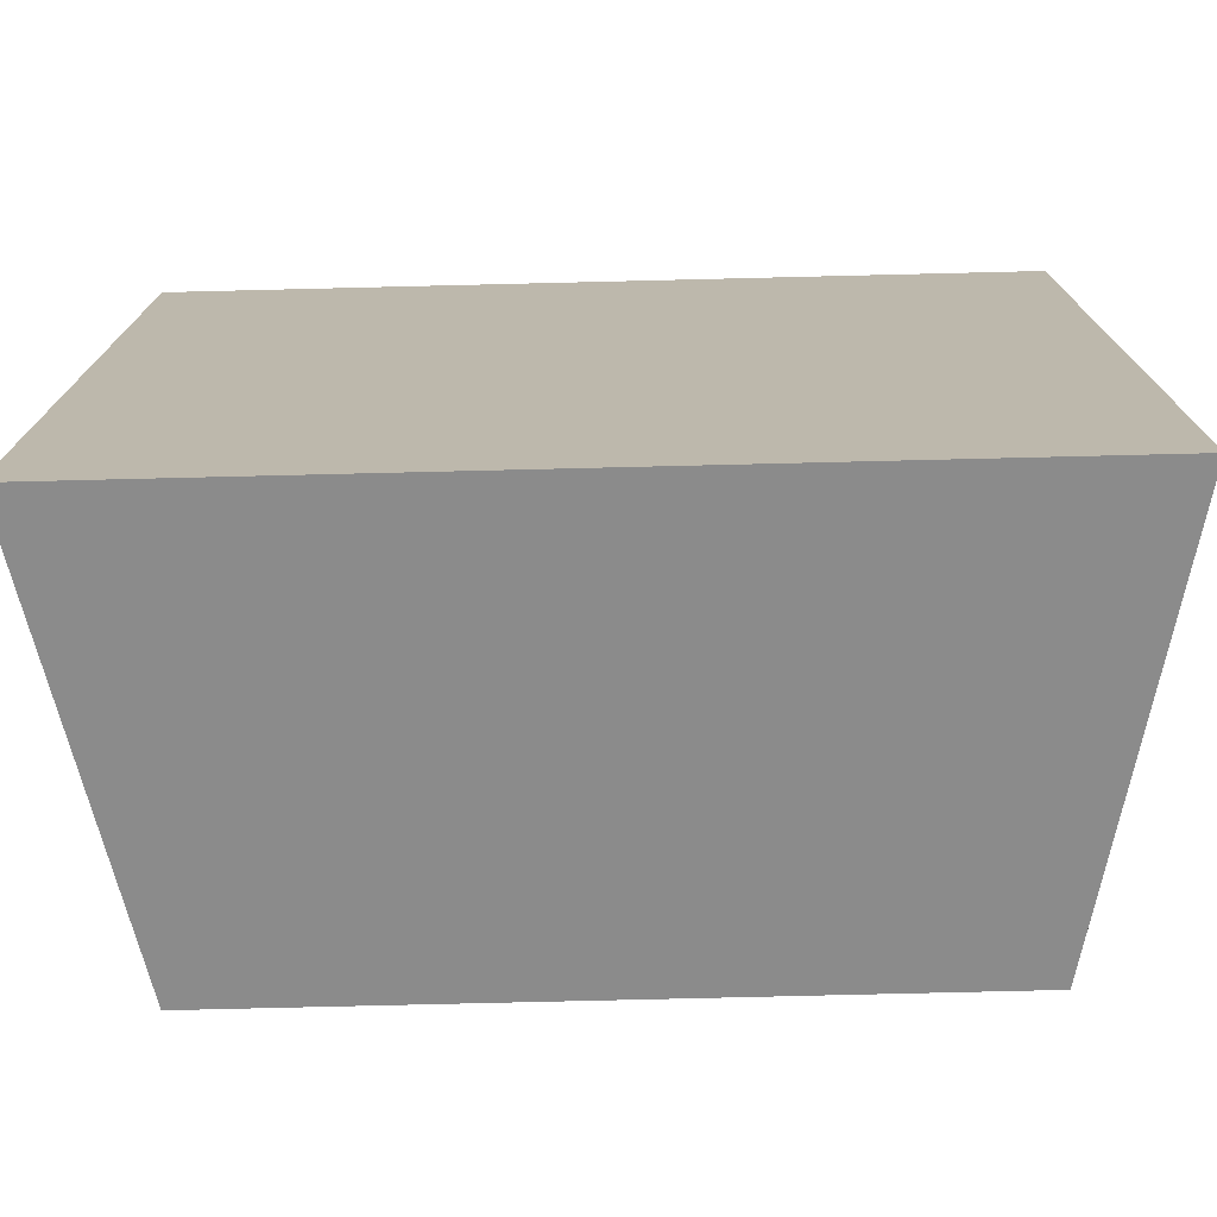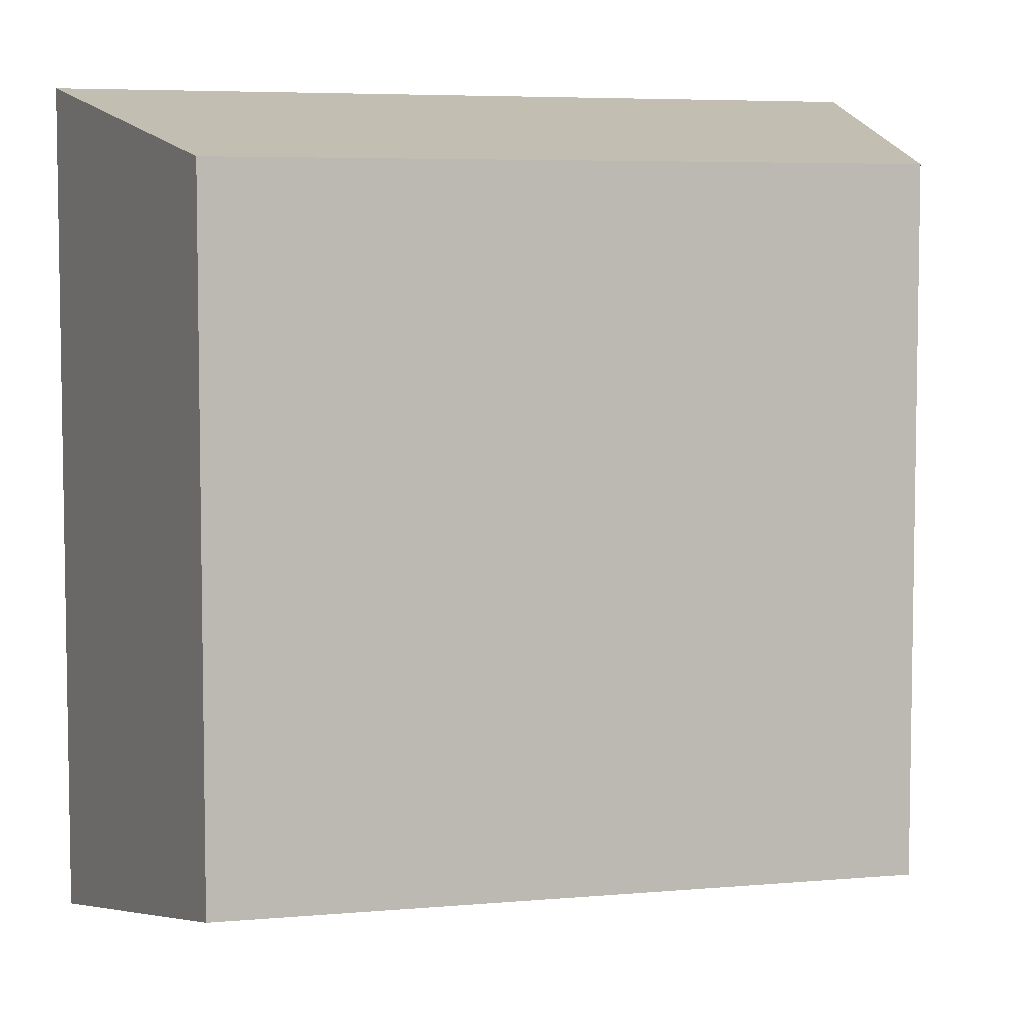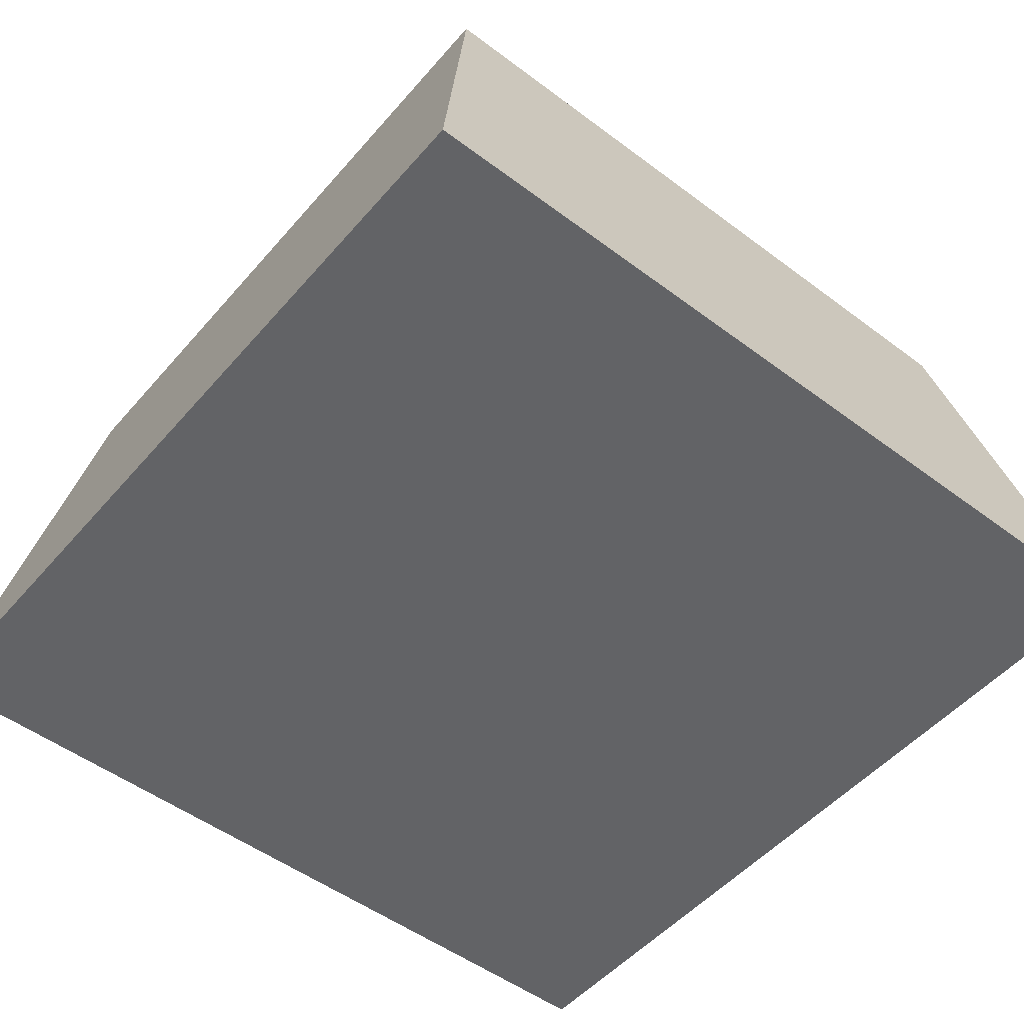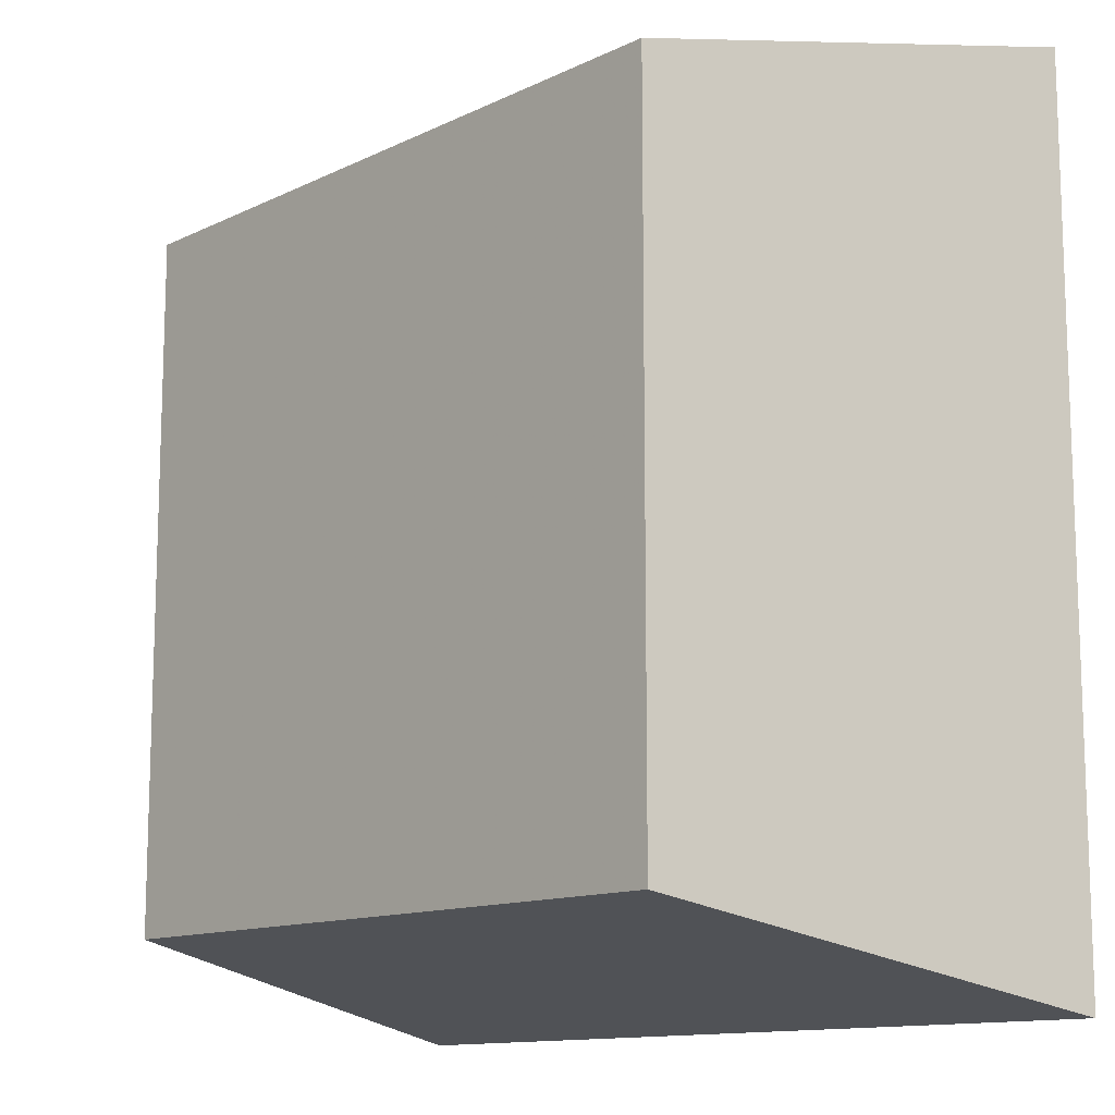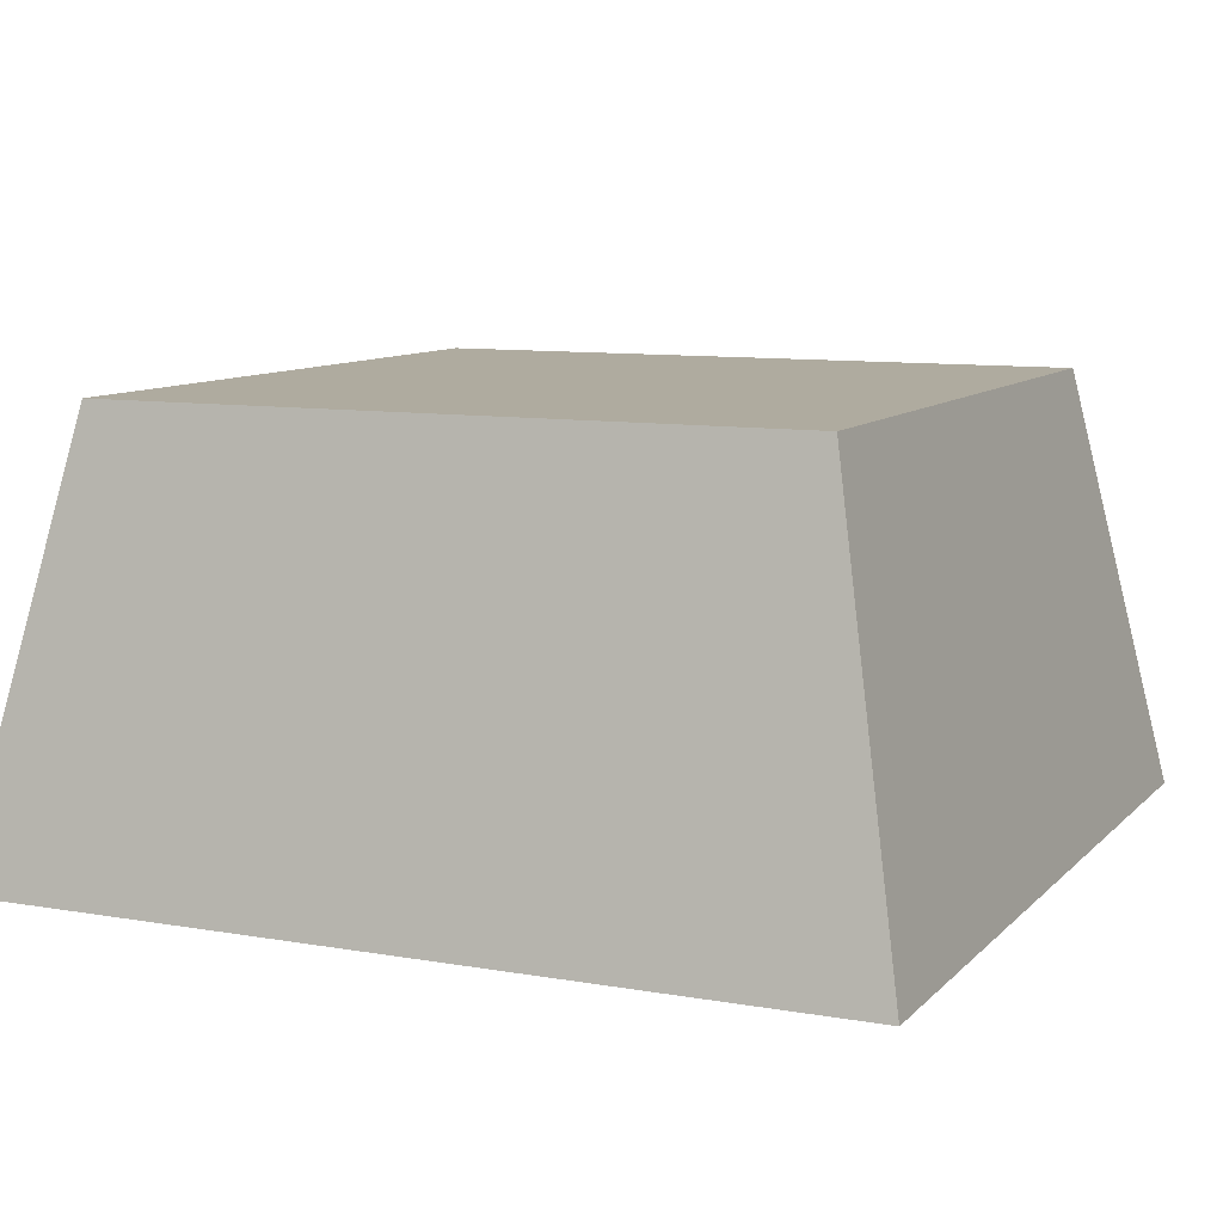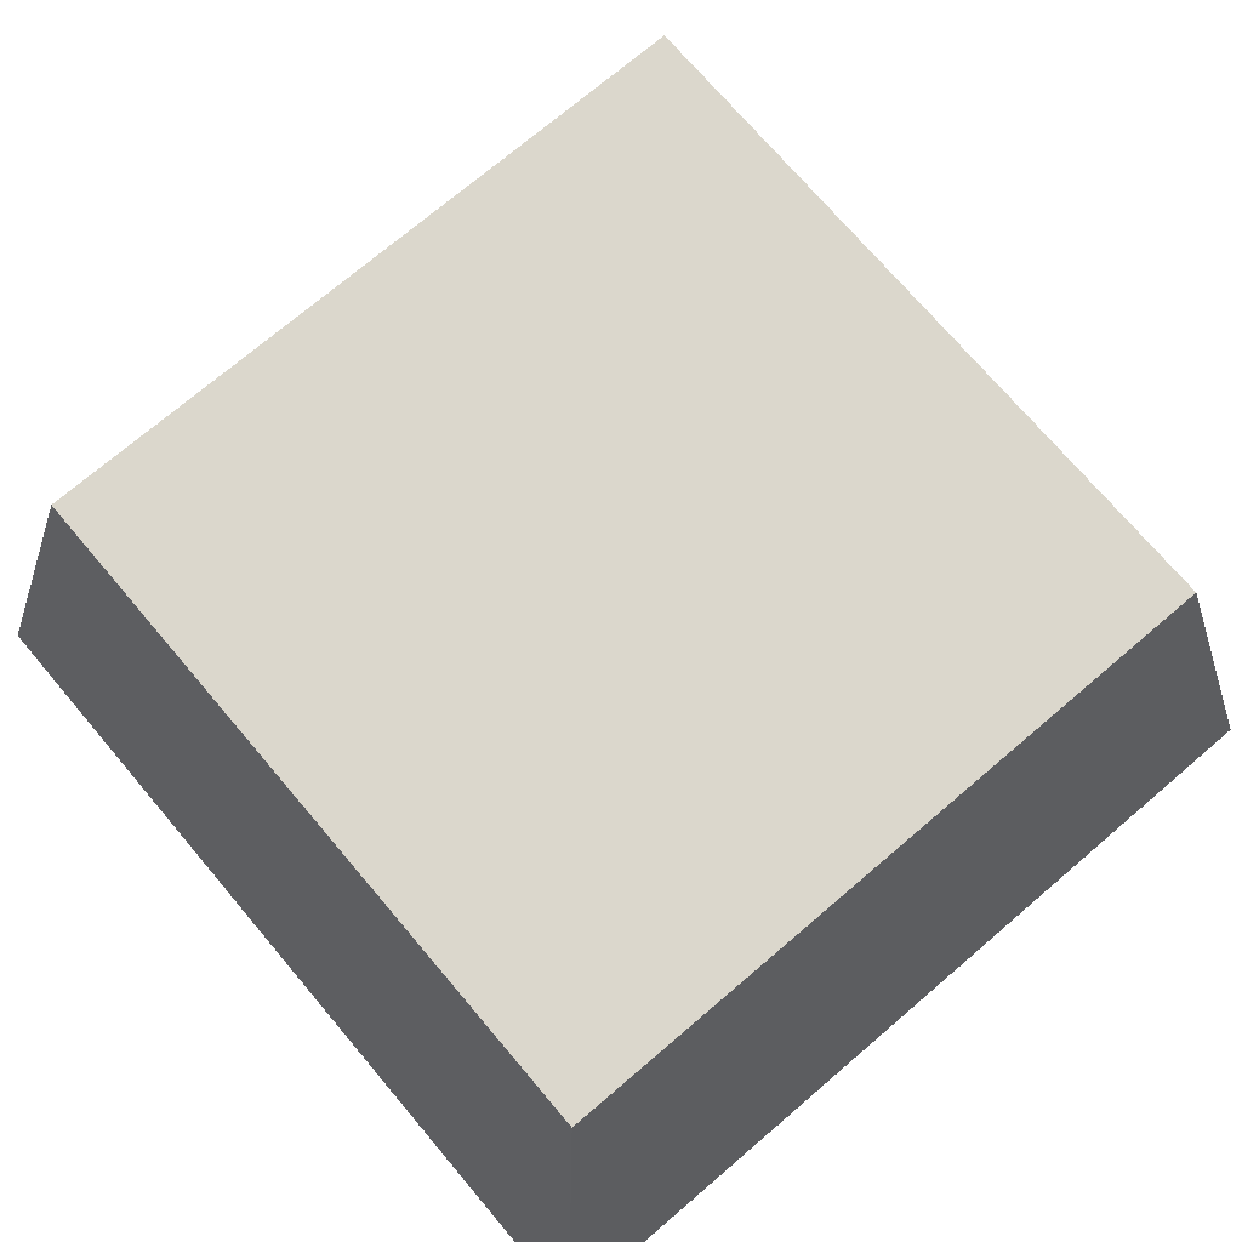
<metadata>
{"format":"obj","ext":"obj","renderer":"f3d","projection":"perspective","resolution":1024,"background":"white","views":[{"elev":-75.1,"azim":1.4,"up":"+Z"},{"elev":5.8,"azim":165.1,"up":"+Z"},{"elev":-50.9,"azim":50.7,"up":"+Y"},{"elev":-12.3,"azim":-131.7,"up":"+Z"},{"elev":9.6,"azim":-65.5,"up":"+Y"},{"elev":73.4,"azim":49.6,"up":"+Y"}]}
</metadata>
<code>
v  -0.1563 0 0.1563
v  0.1563 0 0.1563
v  -0.1563 0 -0.1563
v  0.1563 0 -0.1563
v  -0.125 0.1563 0.125
v  0.125 0.1563 0.125
v  -0.125 0.1563 -0.125
v  0.125 0.1563 -0.125
v  -0.1563 0 0.1563
v  -0.1563 0 0.1563
v  0.1563 0 0.1563
v  0.1563 0 0.1563
v  -0.1563 0 -0.1563
v  -0.1563 0 -0.1563
v  0.1563 0 -0.1563
v  0.1563 0 -0.1563
v  -0.125 0.1563 0.125
v  -0.125 0.1563 0.125
v  0.125 0.1563 0.125
v  0.125 0.1563 0.125
v  -0.125 0.1563 -0.125
v  -0.125 0.1563 -0.125
v  0.125 0.1563 -0.125
v  0.125 0.1563 -0.125
g health_014
f 10 14 4
f 4 2 10
f 17 19 23
f 23 21 17
f 1 12 20
f 20 5 1
f 11 16 24
f 24 6 11
f 15 13 22
f 22 8 15
f 3 9 18
f 18 7 3

</code>
